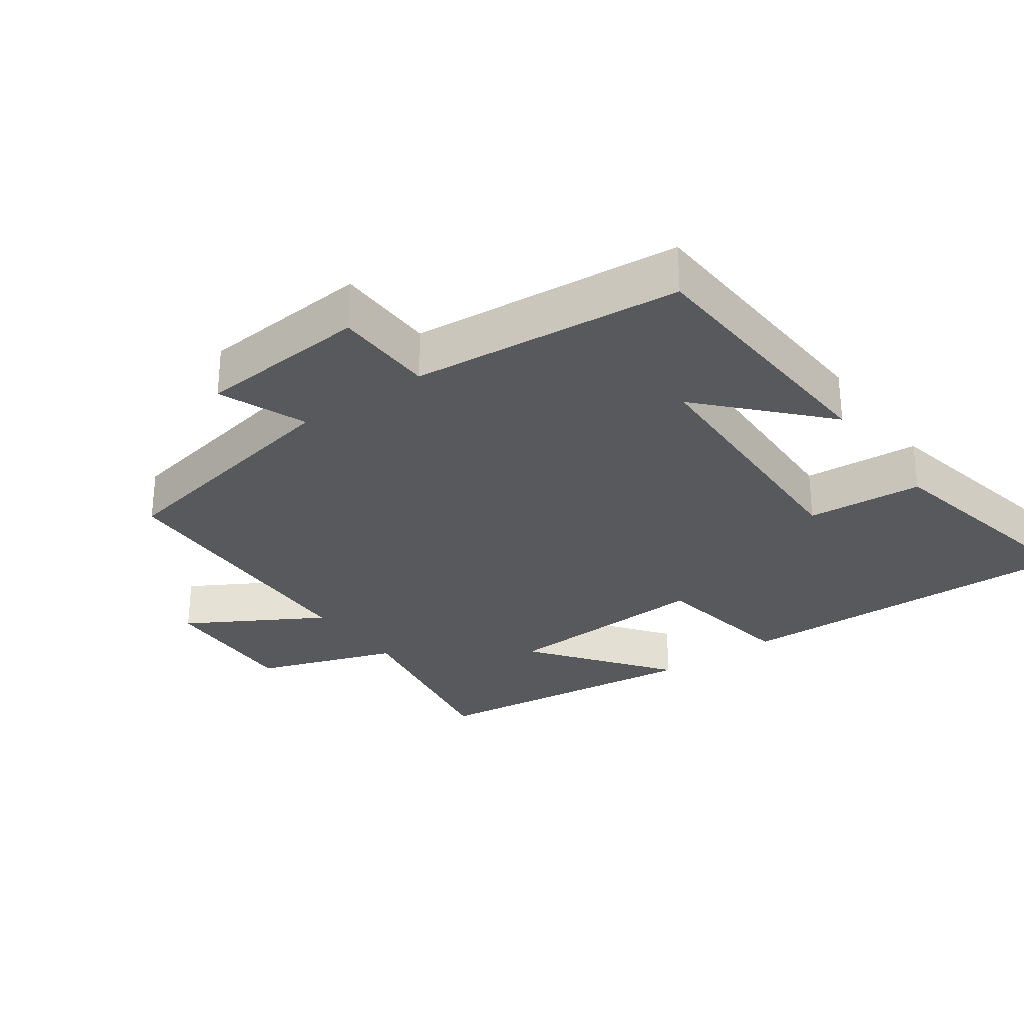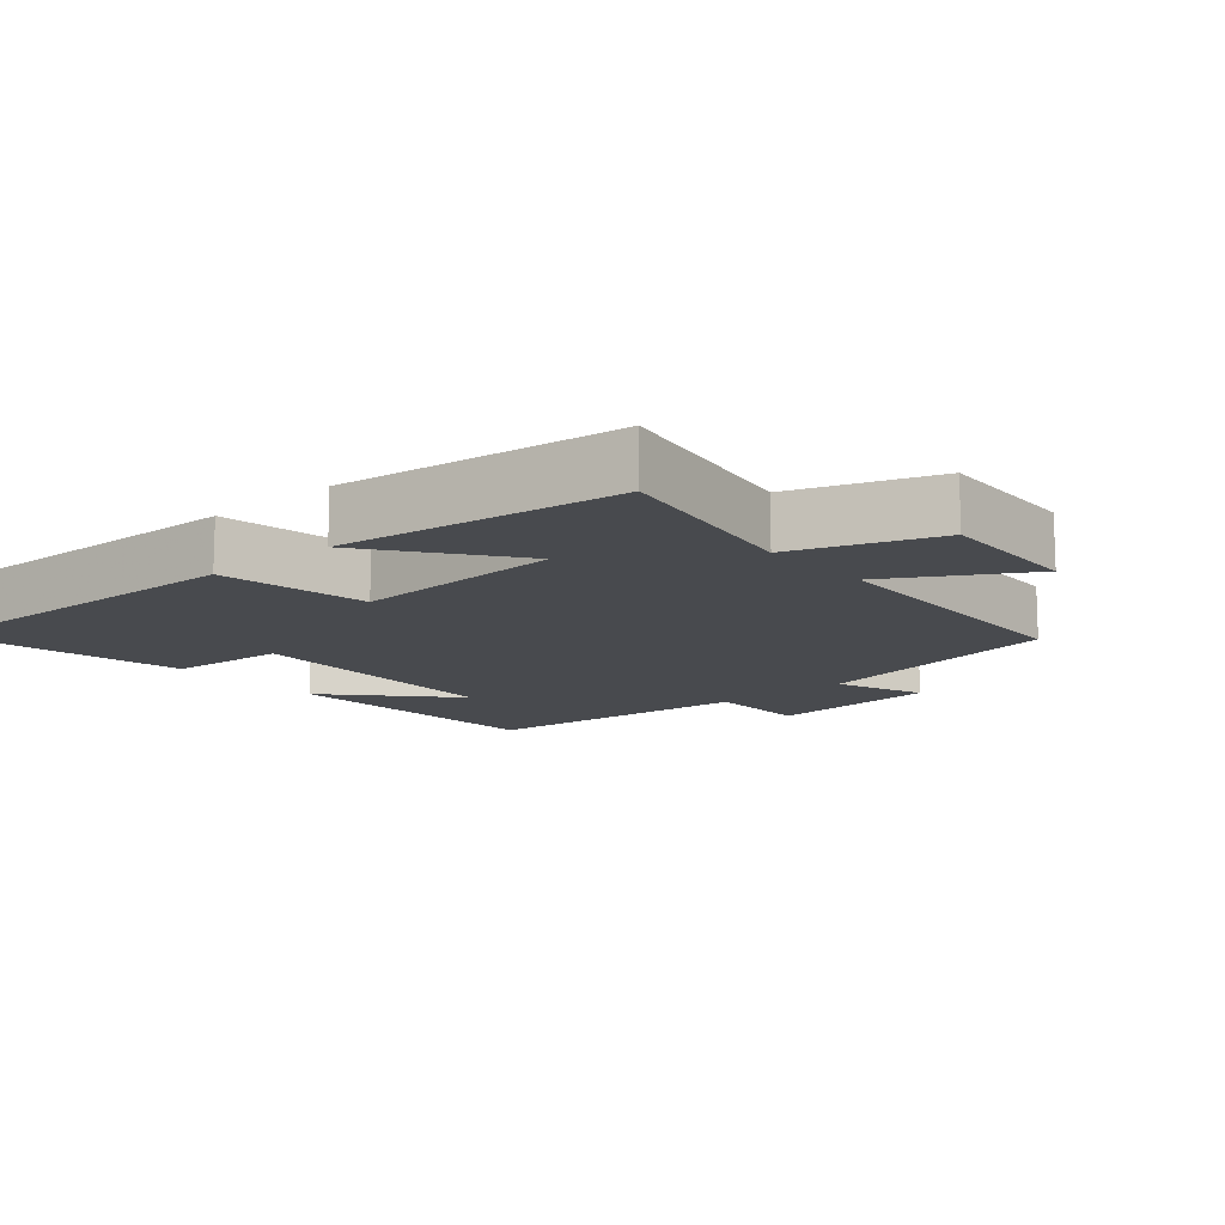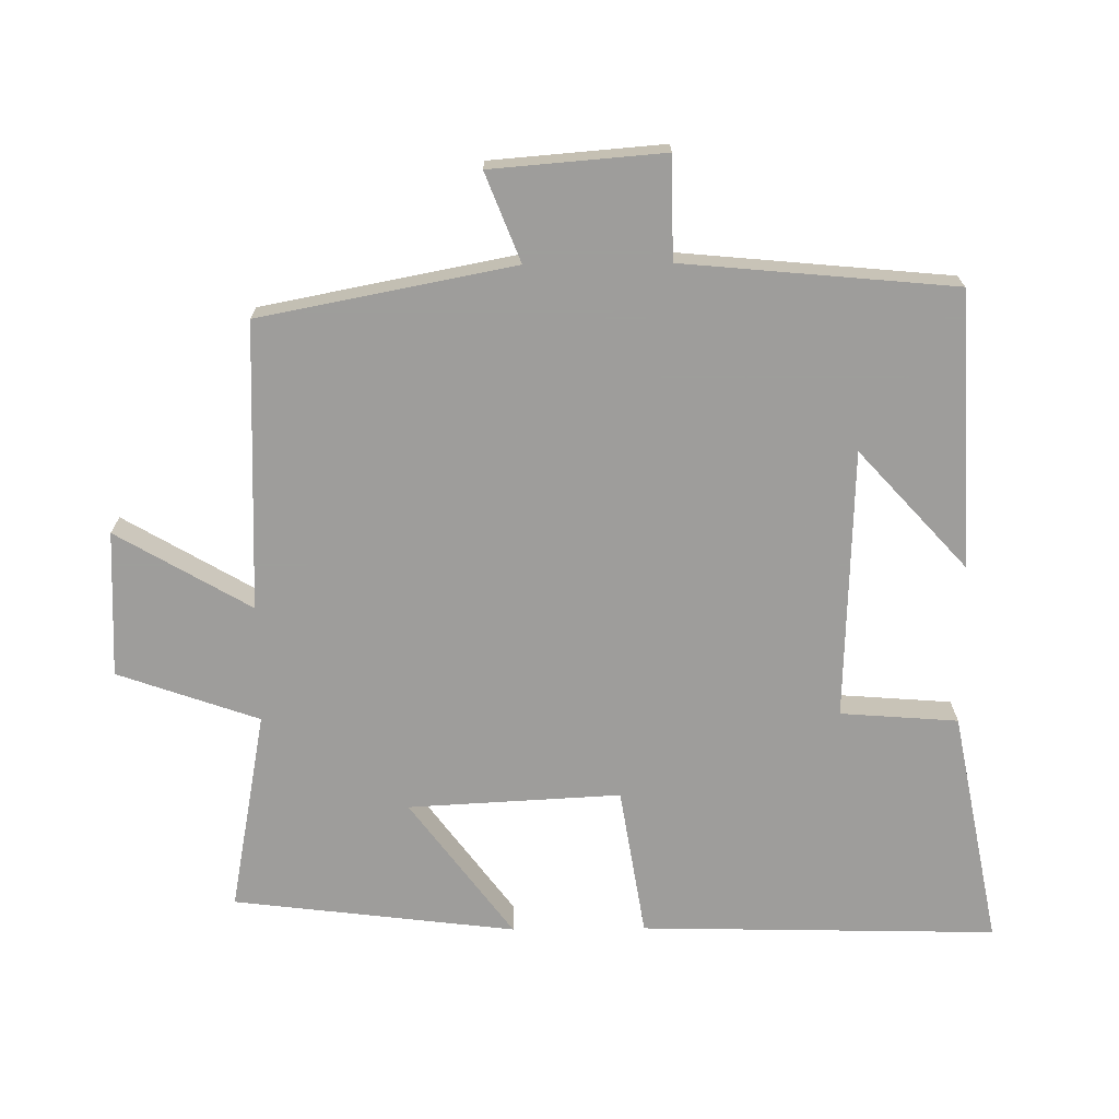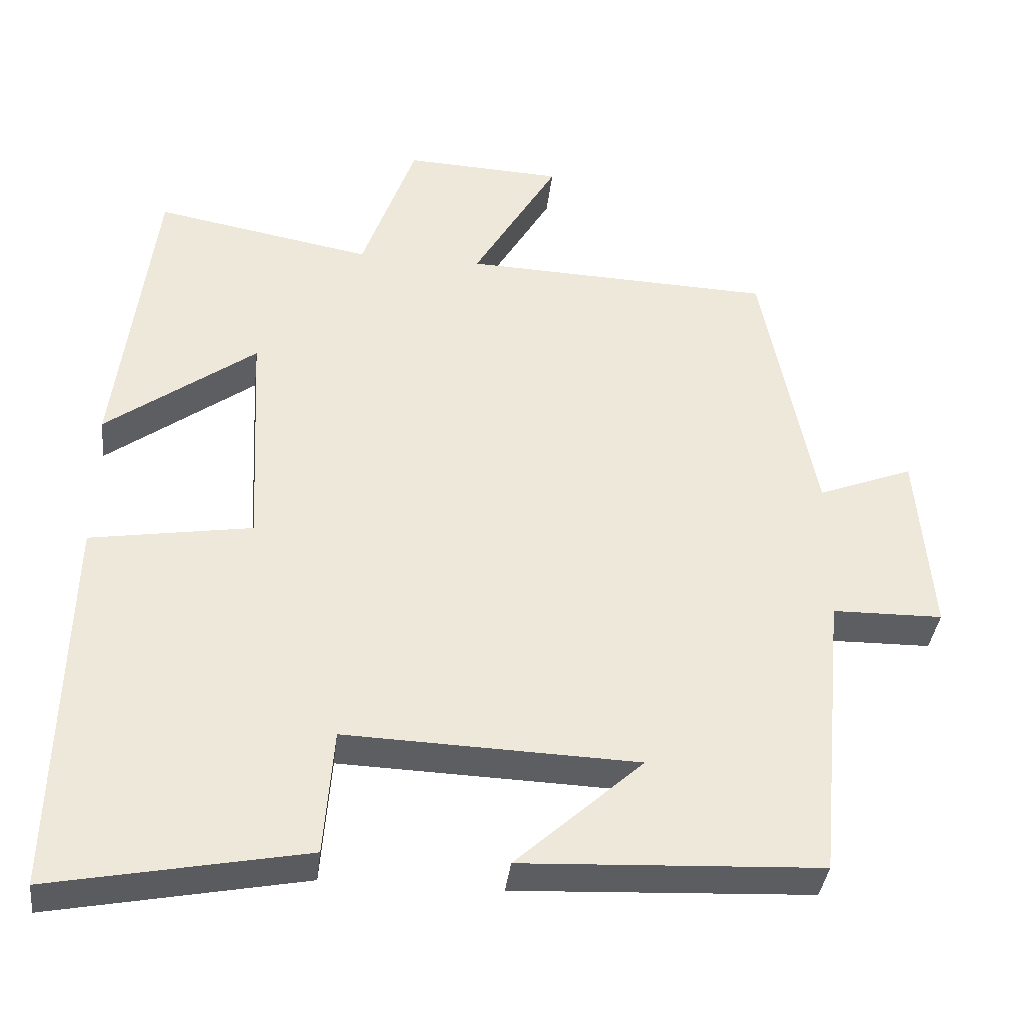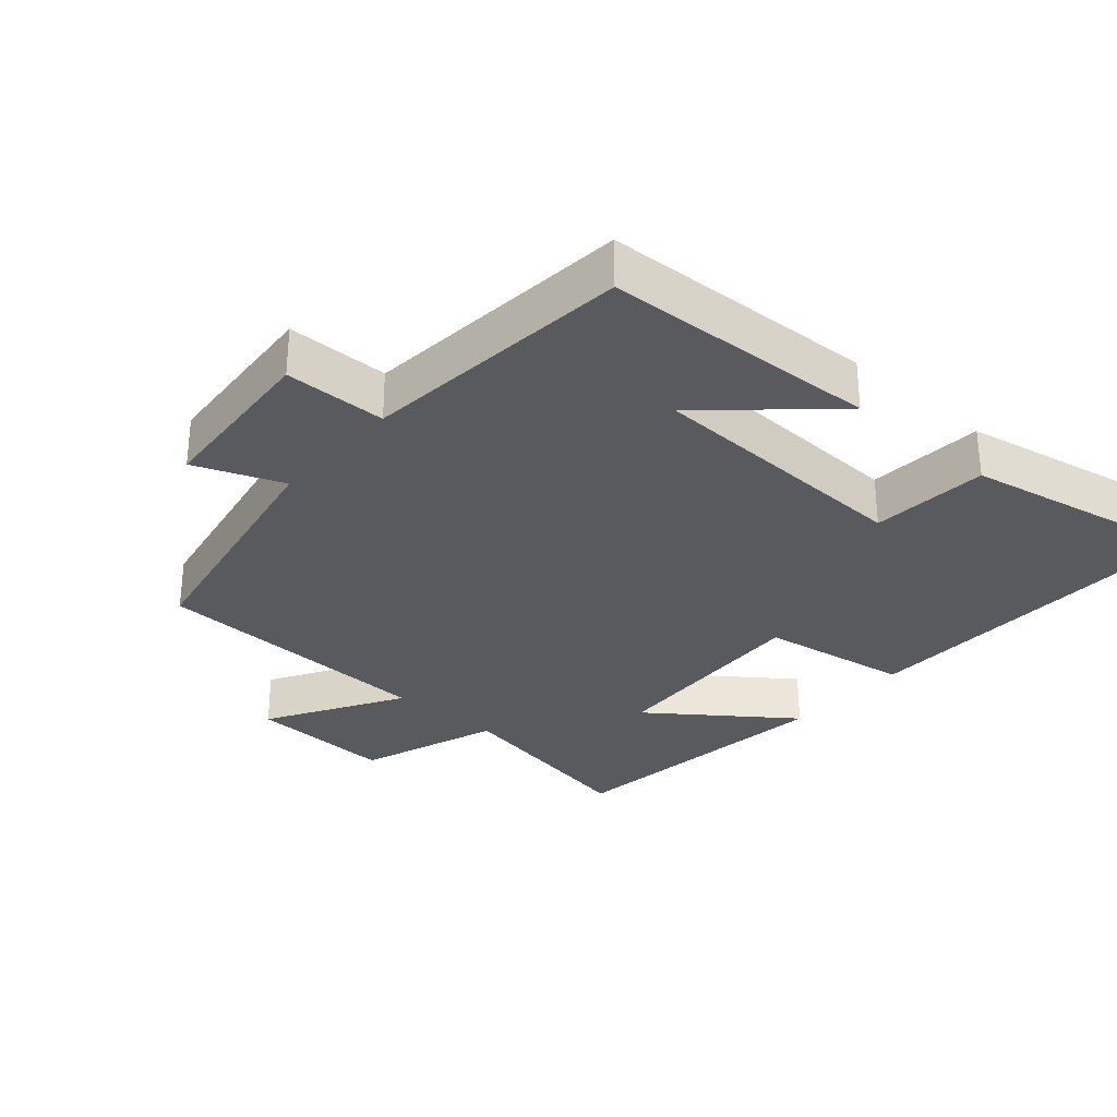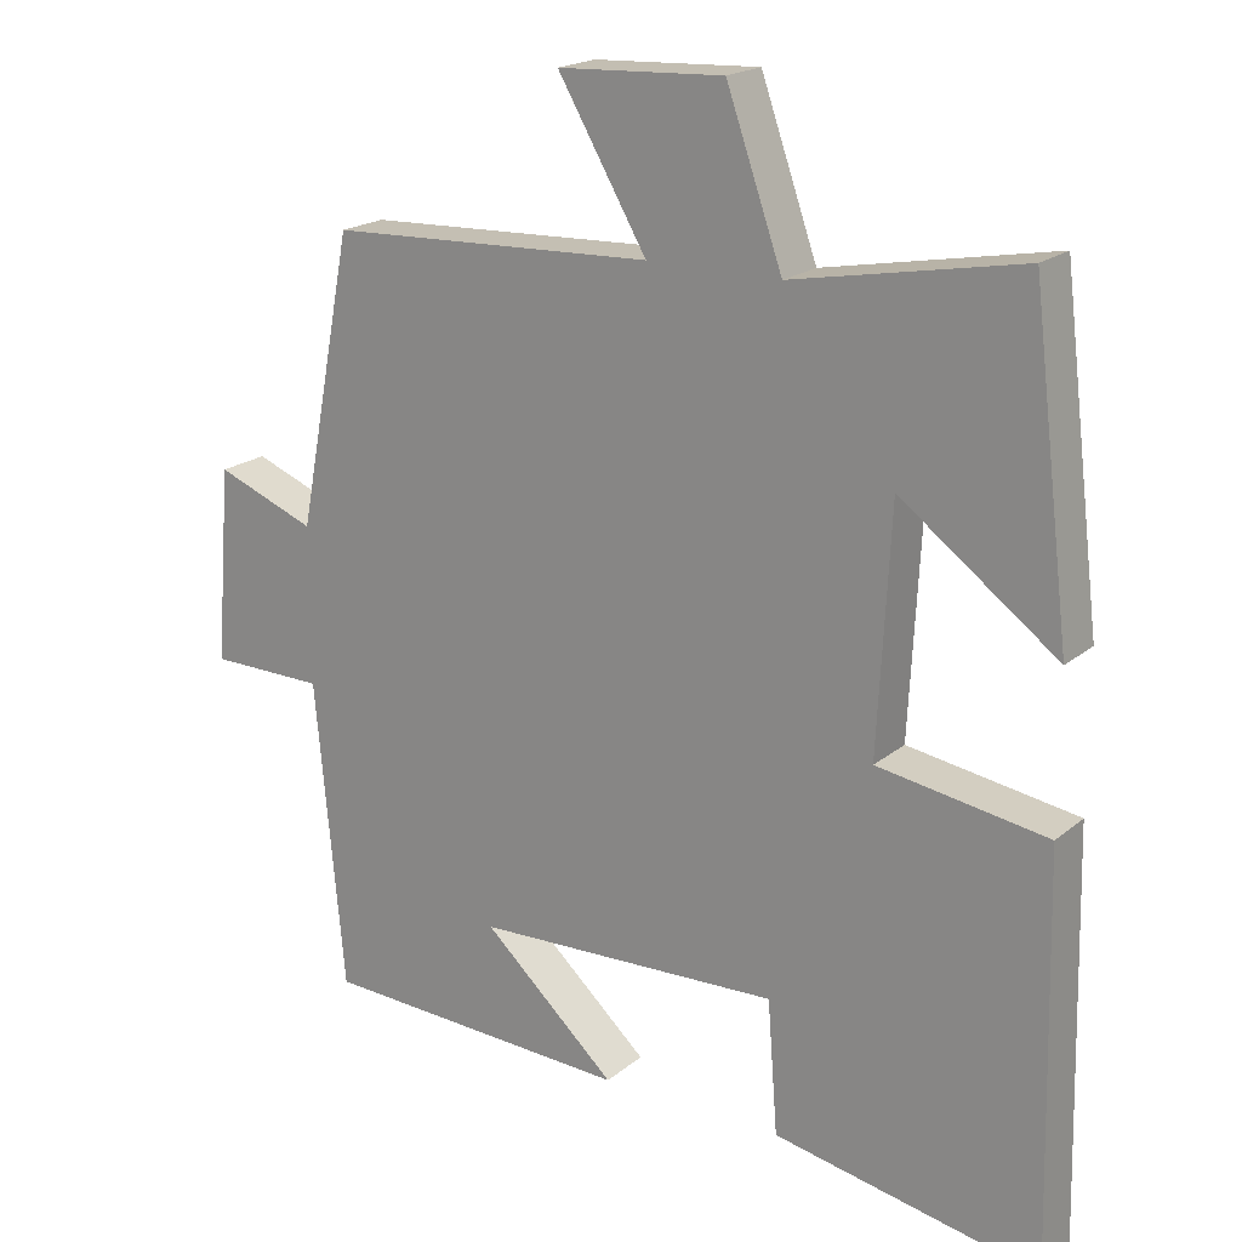
<metadata>
{"format":"obj","ext":"obj","renderer":"f3d","projection":"perspective","resolution":1024,"background":"white","views":[{"elev":-29.1,"azim":125.9,"up":"+Y"},{"elev":-12.9,"azim":-49.1,"up":"+Y"},{"elev":-70.7,"azim":90.6,"up":"+Y"},{"elev":-37.5,"azim":-6.6,"up":"+Z"},{"elev":-30.9,"azim":138.8,"up":"+Y"},{"elev":19.4,"azim":-145.9,"up":"+Z"}]}
</metadata>
<code>
v -0.512 0.07 -0.566
v -0.5 0.07 -0.05
v -0.283 0.07 -0.015
v -0.299 0.07 0.293
v -0.5 0.07 0.144
v -0.45 0.07 0.554
v -0.158 0.07 0.5
v -0.086 0.07 0.705
v 0.126 0.07 0.695
v 0.012 0.07 0.5
v 0.429 0.07 0.484
v 0.5 0.07 0.115
v 0.628 0.07 0.165
v 0.648 0.07 -0.085
v 0.5 0.07 -0.087
v 0.463 0.07 -0.481
v 0.063 0.07 -0.5
v 0.234 0.07 -0.344
v -0.158 0.07 -0.33
v -0.171 0.07 -0.5
v -0.512 0 -0.566
v -0.5 0 -0.05
v -0.283 0 -0.015
v -0.299 0 0.293
v -0.5 0 0.144
v -0.45 0 0.554
v -0.158 0 0.5
v -0.086 0 0.705
v 0.126 0 0.695
v 0.012 0 0.5
v 0.429 0 0.484
v 0.5 0 0.115
v 0.628 0 0.165
v 0.648 0 -0.085
v 0.5 0 -0.087
v 0.463 0 -0.481
v 0.063 0 -0.5
v 0.234 0 -0.344
v -0.158 0 -0.33
v -0.171 0 -0.5
f 19 20 1 2
f 18 19 2 3
f 16 17 18
f 15 16 18 3
f 12 13 14 15
f 10 11 12 15
f 10 15 3 4
f 7 8 9 10
f 7 10 4
f 4 5 6 7
f 22 21 40 39
f 23 22 39 38
f 38 37 36
f 23 38 36 35
f 35 34 33 32
f 35 32 31 30
f 24 23 35 30
f 30 29 28 27
f 24 30 27
f 27 26 25 24
f 1 21 22 2
f 2 22 23 3
f 3 23 24 4
f 4 24 25 5
f 5 25 26 6
f 6 26 27 7
f 7 27 28 8
f 8 28 29 9
f 9 29 30 10
f 10 30 31 11
f 11 31 32 12
f 12 32 33 13
f 13 33 34 14
f 14 34 35 15
f 15 35 36 16
f 16 36 37 17
f 17 37 38 18
f 18 38 39 19
f 19 39 40 20
f 20 40 21 1

</code>
